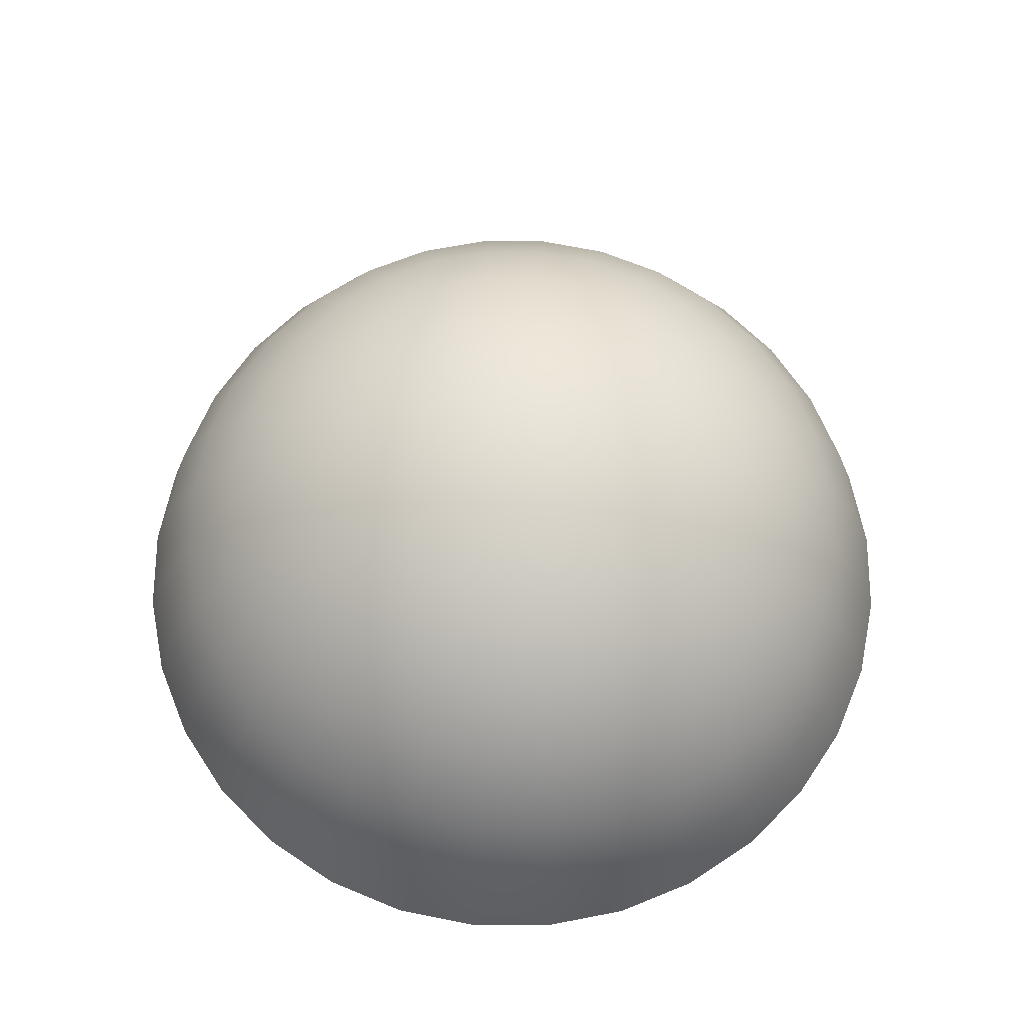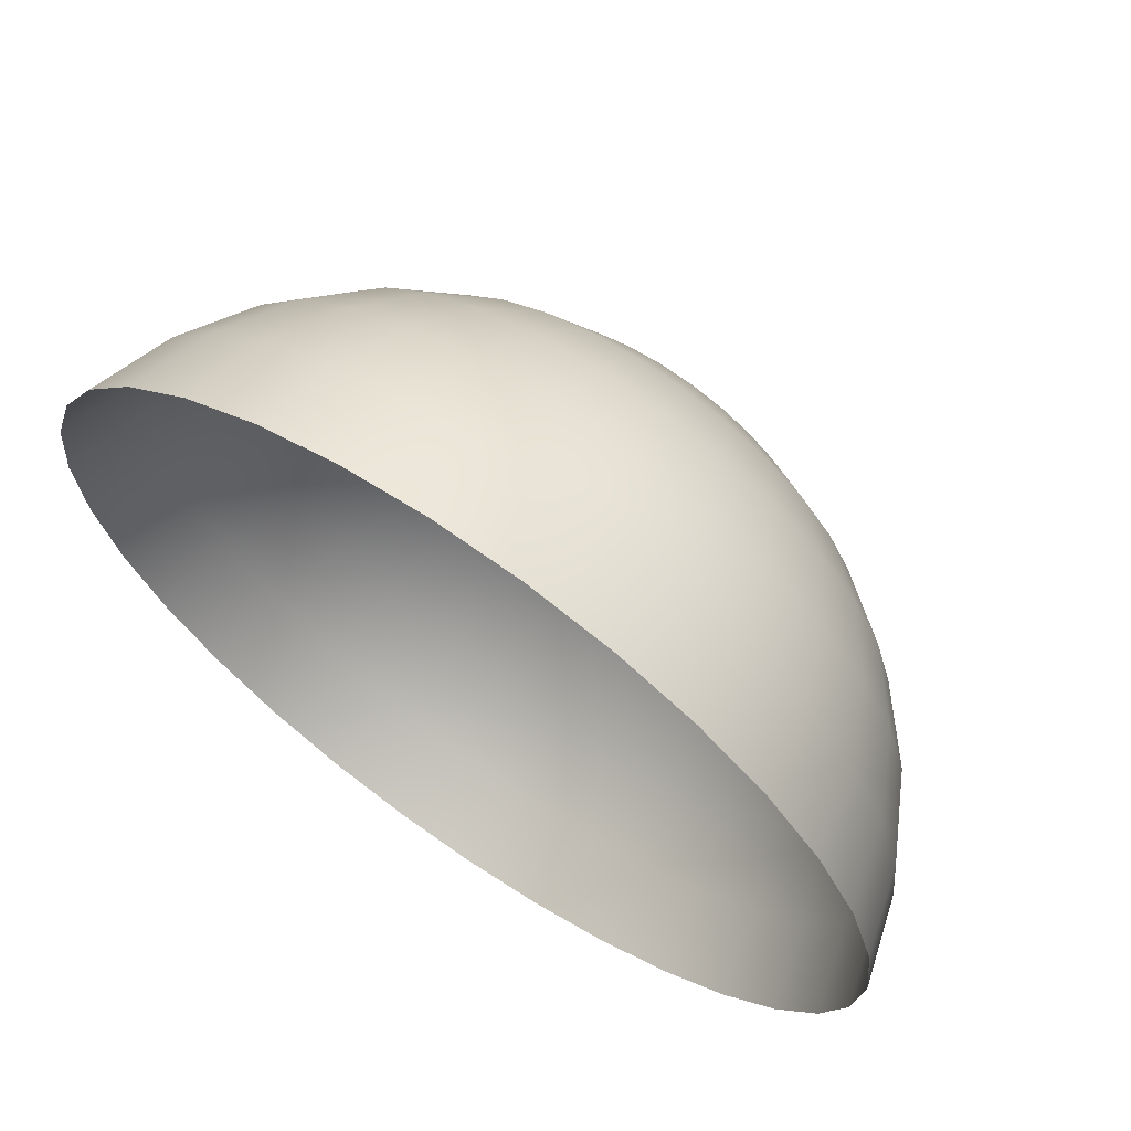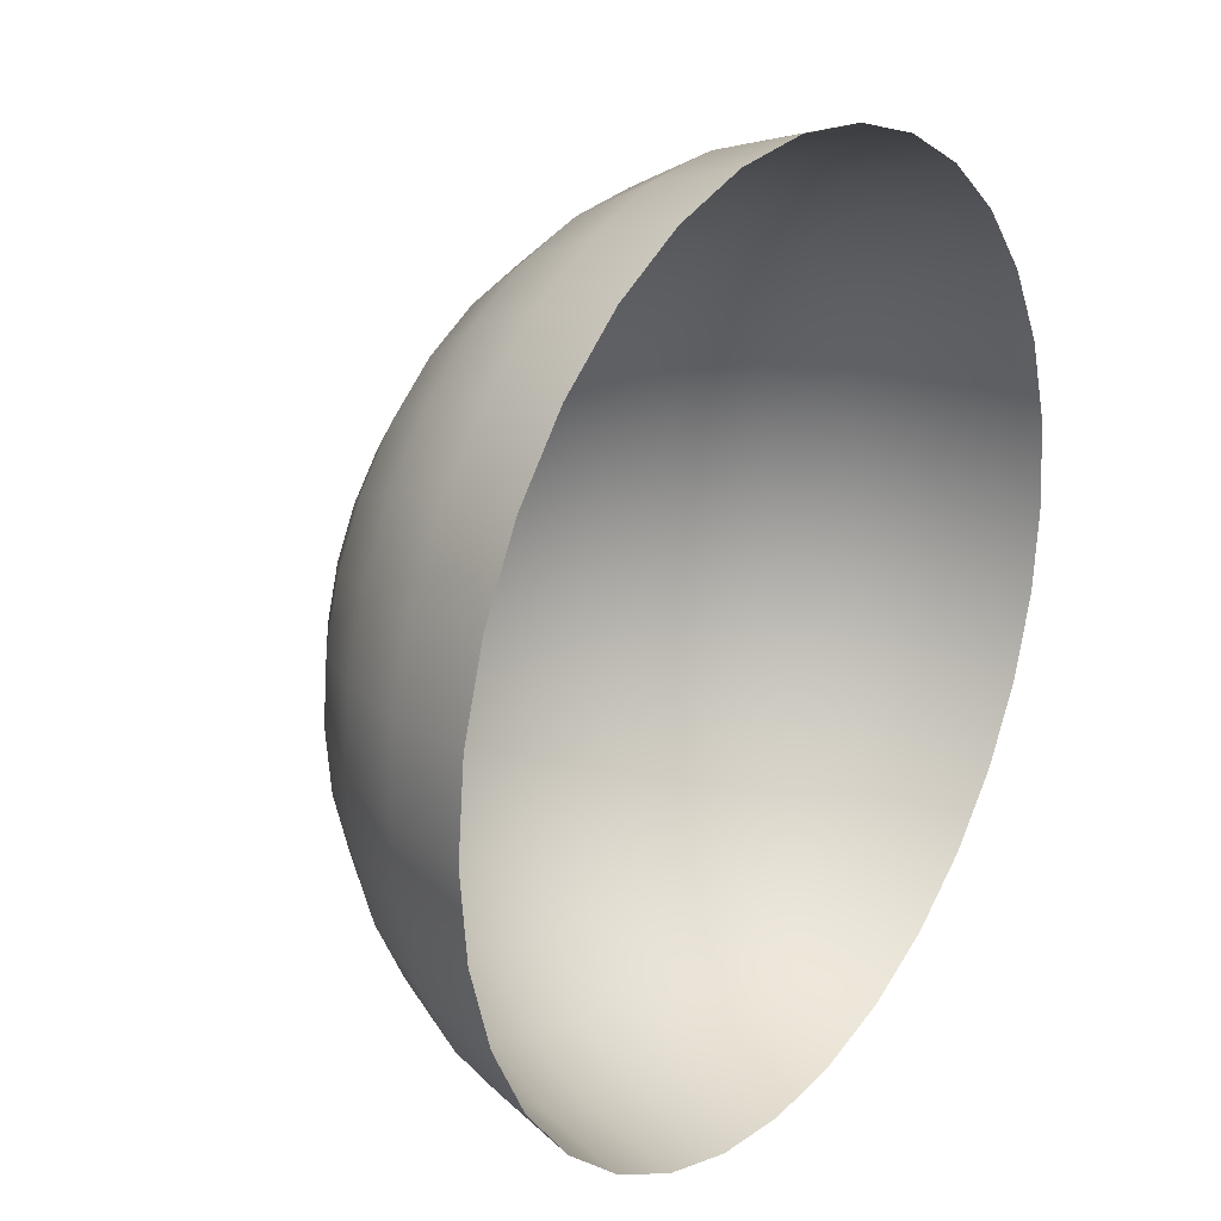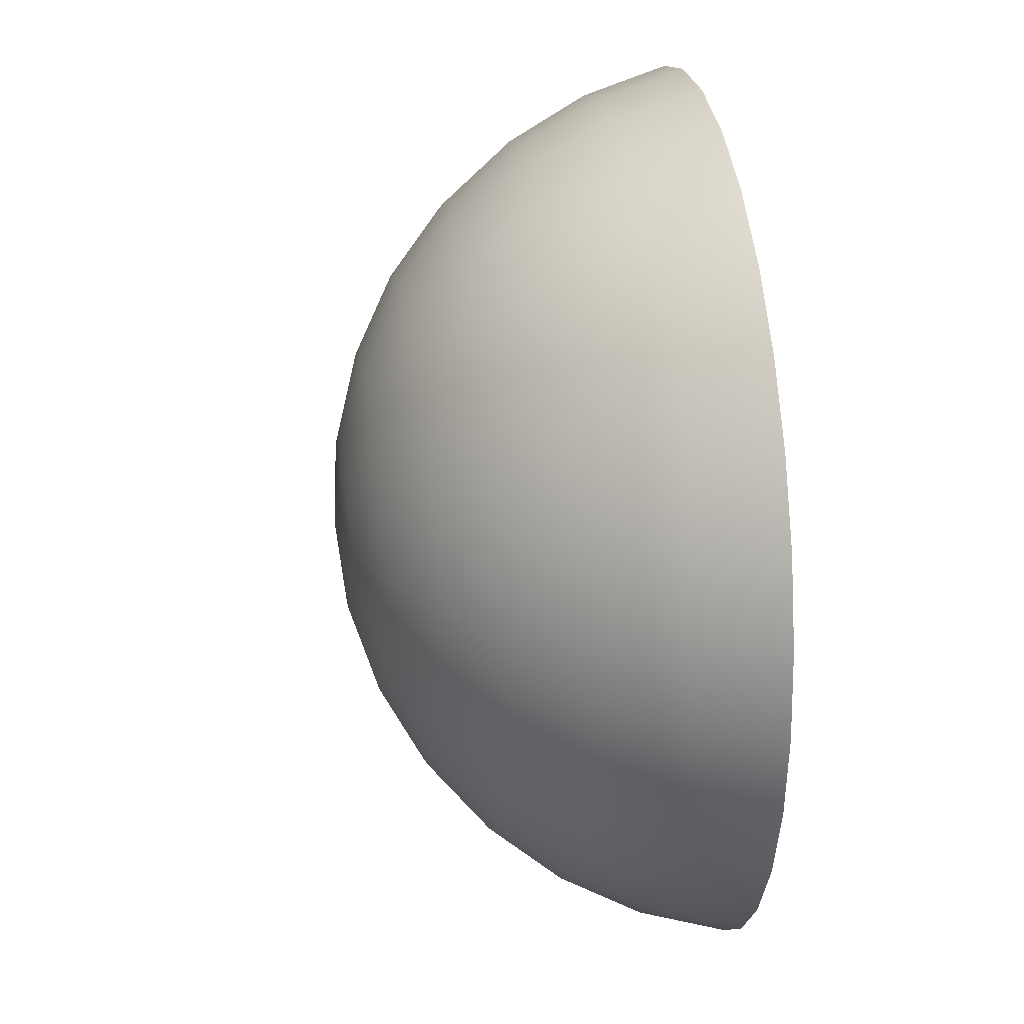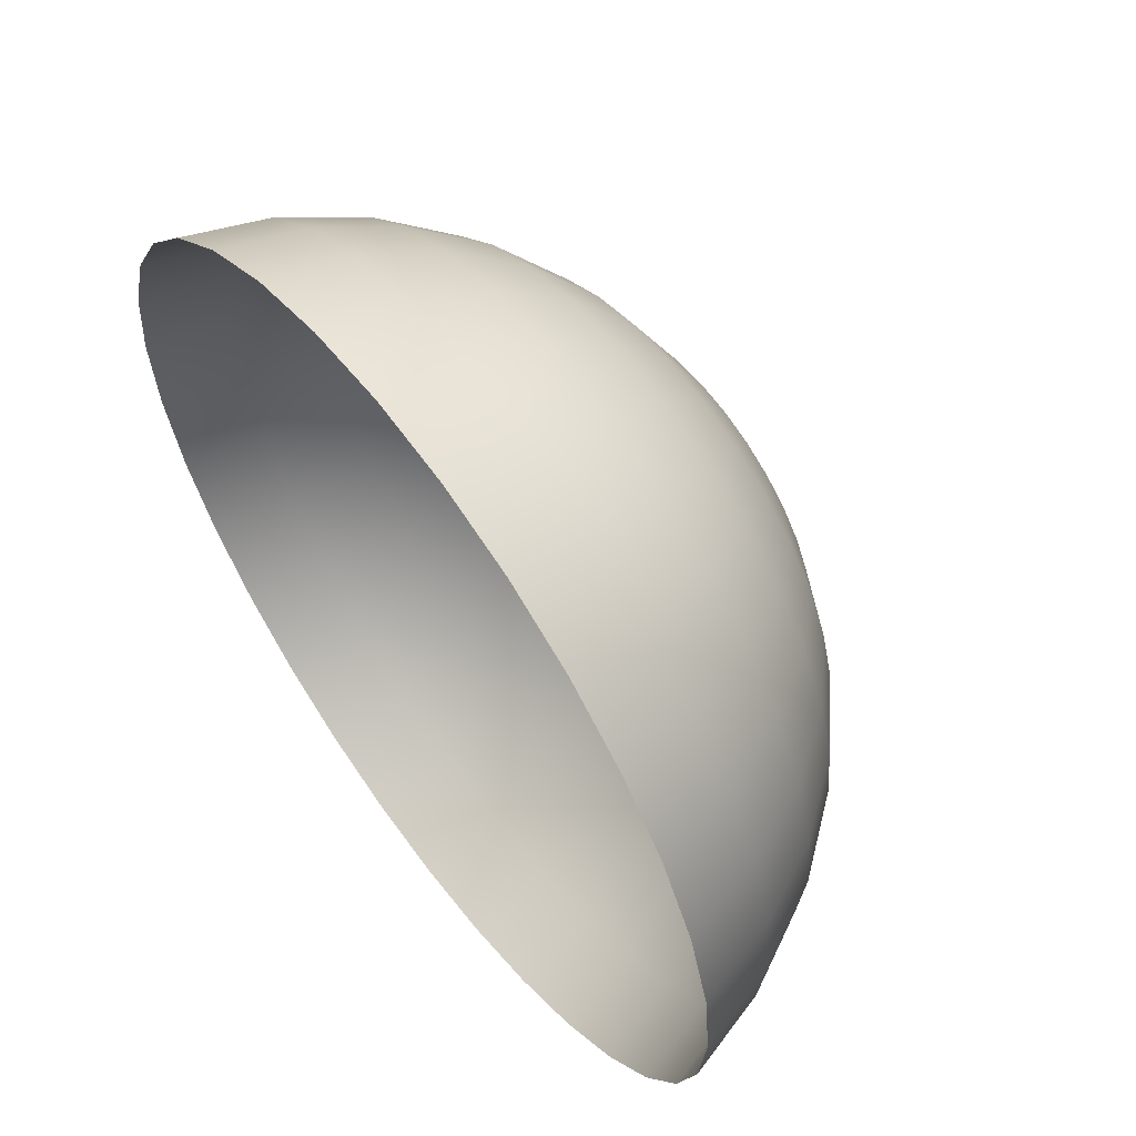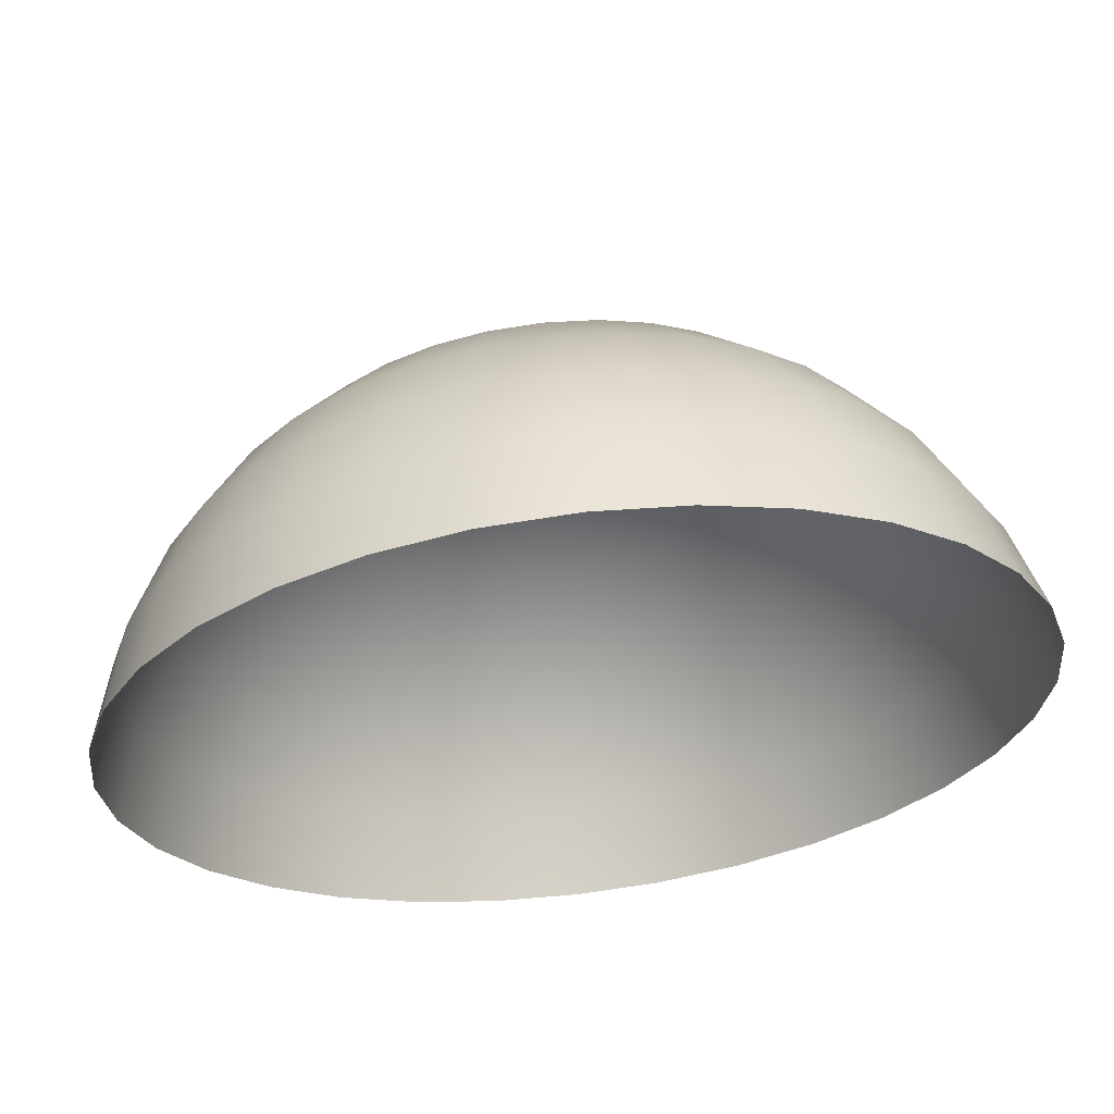
<metadata>
{"format":"obj","ext":"obj","renderer":"f3d","projection":"perspective","resolution":1024,"background":"white","views":[{"elev":66.3,"azim":-5.4,"up":"+Y"},{"elev":66.9,"azim":34.4,"up":"+Z"},{"elev":23.1,"azim":-54.6,"up":"+Z"},{"elev":29.3,"azim":-98.5,"up":"+Z"},{"elev":60.0,"azim":53.5,"up":"+Z"},{"elev":63.7,"azim":-6.8,"up":"+Z"}]}
</metadata>
<code>
o Sphere
v -4.695 11.9 0.0908
v -8.984 10.6 0.0908
v -12.94 8.486 0.0908
v -16.4 5.643 0.0908
v -19.24 2.179 0.0908
v -21.36 -1.773 0.0908
v -22.66 -6.062 0.0908
v -4.609 11.9 -0.7793
v -8.816 10.6 -1.616
v -12.69 8.486 -2.387
v -16.09 5.643 -3.063
v -18.88 2.179 -3.618
v -20.95 -1.773 -4.03
v -22.23 -6.062 -4.283
v -4.356 11.9 -1.616
v -8.318 10.6 -3.257
v -11.97 8.486 -4.77
v -15.17 5.643 -6.095
v -17.8 2.179 -7.183
v -19.75 -1.773 -7.992
v -20.95 -6.062 -8.49
v -3.943 11.9 -2.387
v -7.509 10.6 -4.77
v -10.8 8.486 -6.965
v -13.68 5.643 -8.89
v -16.04 2.179 -10.47
v -17.8 -1.773 -11.64
v -18.88 -6.062 -12.37
v -3.389 11.9 -3.063
v -6.421 10.6 -6.095
v -9.216 8.486 -8.89
v -11.67 5.643 -11.34
v -13.68 2.179 -13.35
v -15.17 -1.773 -14.84
v -16.09 -6.062 -15.76
v -2.713 11.9 -3.618
v -5.096 10.6 -7.183
v -7.291 8.486 -10.47
v -9.216 5.643 -13.35
v -10.8 2.179 -15.71
v -11.97 -1.773 -17.47
v -12.69 -6.062 -18.55
v -1.942 11.9 -4.03
v -3.583 10.6 -7.992
v -5.096 8.486 -11.64
v -6.421 5.643 -14.84
v -7.509 2.179 -17.47
v -8.318 -1.773 -19.42
v -8.816 -6.062 -20.62
v -1.105 11.9 -4.283
v -1.942 10.6 -8.49
v -2.713 8.486 -12.37
v -3.389 5.643 -15.76
v -3.943 2.179 -18.55
v -4.356 -1.773 -20.62
v -4.609 -6.062 -21.9
v -0.2351 11.9 -4.369
v -0.2351 10.6 -8.658
v -0.2351 8.486 -12.61
v -0.2351 5.643 -16.07
v -0.2351 2.179 -18.92
v -0.2351 -1.773 -21.03
v -0.2351 -6.062 -22.33
v 0.635 11.9 -4.283
v 1.472 10.6 -8.49
v 2.243 8.486 -12.37
v 2.919 5.643 -15.76
v 3.473 2.179 -18.55
v 3.885 -1.773 -20.62
v 4.139 -6.062 -21.9
v 1.472 11.9 -4.03
v 3.113 10.6 -7.992
v 4.625 8.486 -11.64
v 5.951 5.643 -14.84
v 7.039 2.179 -17.47
v 7.848 -1.773 -19.42
v 8.345 -6.062 -20.62
v 2.243 11.9 -3.618
v 4.625 10.6 -7.183
v 6.821 8.486 -10.47
v 8.746 5.643 -13.35
v 10.33 2.179 -15.71
v 11.5 -1.773 -17.47
v 12.22 -6.062 -18.55
v 2.919 11.9 -3.063
v 5.951 10.6 -6.095
v 8.746 8.486 -8.89
v 11.2 5.643 -11.34
v 13.21 2.179 -13.35
v 14.7 -1.773 -14.84
v 15.62 -6.062 -15.76
v 3.473 11.9 -2.387
v 7.039 10.6 -4.77
v 10.33 8.486 -6.965
v 13.21 5.643 -8.89
v 15.57 2.179 -10.47
v 17.33 -1.773 -11.64
v 18.41 -6.062 -12.37
v 3.885 11.9 -1.616
v 7.848 10.6 -3.257
v 11.5 8.486 -4.77
v 14.7 5.643 -6.095
v 17.33 2.179 -7.183
v 19.28 -1.773 -7.992
v 20.48 -6.062 -8.49
v 4.139 11.9 -0.7793
v 8.345 10.6 -1.616
v 12.22 8.486 -2.387
v 15.62 5.643 -3.063
v 18.41 2.179 -3.618
v 20.48 -1.773 -4.03
v 21.76 -6.062 -4.283
v 4.225 11.9 0.0908
v 8.513 10.6 0.0908
v 12.47 8.486 0.0908
v 15.93 5.643 0.0908
v 18.77 2.179 0.09081
v 20.89 -1.773 0.0908
v 22.19 -6.062 0.09081
v 4.139 11.9 0.9609
v 8.345 10.6 1.798
v 12.22 8.486 2.569
v 15.62 5.643 3.244
v 18.41 2.179 3.799
v 20.48 -1.773 4.211
v 21.76 -6.062 4.465
v 3.885 11.9 1.798
v 7.848 10.6 3.439
v 11.5 8.486 4.951
v 14.7 5.643 6.277
v 17.33 2.179 7.365
v 19.28 -1.773 8.173
v 20.48 -6.062 8.671
v 3.473 11.9 2.569
v 7.039 10.6 4.951
v 10.33 8.486 7.147
v 13.21 5.643 9.072
v 15.57 2.179 10.65
v 17.33 -1.773 11.82
v 18.41 -6.062 12.55
v 2.919 11.9 3.244
v 5.951 10.6 6.277
v 8.746 8.486 9.072
v 11.2 5.643 11.52
v 13.21 2.179 13.53
v 14.7 -1.773 15.03
v 15.62 -6.062 15.95
v 2.243 11.9 3.799
v 4.625 10.6 7.365
v 6.821 8.486 10.65
v 8.746 5.643 13.53
v 10.33 2.179 15.9
v 11.5 -1.773 17.65
v 12.22 -6.062 18.73
v 1.472 11.9 4.211
v 3.113 10.6 8.173
v 4.625 8.486 11.82
v 5.951 5.643 15.03
v 7.039 2.179 17.65
v 7.848 -1.773 19.6
v 8.345 -6.062 20.81
v 0.635 11.9 4.465
v 1.472 10.6 8.671
v 2.243 8.486 12.55
v 2.919 5.643 15.95
v 3.473 2.179 18.73
v 3.885 -1.773 20.81
v 4.139 -6.062 22.08
v -0.2351 11.9 4.551
v -0.2351 10.6 8.839
v -0.2351 8.486 12.79
v -0.2351 5.643 16.26
v -0.2351 2.179 19.1
v -0.2351 -1.773 21.21
v -0.2351 -6.062 22.51
v -1.105 11.9 4.465
v -1.942 10.6 8.671
v -2.713 8.486 12.55
v -3.389 5.643 15.95
v -3.943 2.179 18.73
v -4.356 -1.773 20.81
v -4.609 -6.062 22.08
v -1.942 11.9 4.211
v -3.583 10.6 8.173
v -5.096 8.486 11.82
v -6.421 5.643 15.03
v -7.509 2.179 17.65
v -8.318 -1.773 19.6
v -8.816 -6.062 20.81
v -2.713 11.9 3.799
v -5.096 10.6 7.365
v -7.291 8.486 10.65
v -9.216 5.643 13.53
v -10.8 2.179 15.9
v -11.97 -1.773 17.65
v -12.69 -6.062 18.73
v -3.389 11.9 3.244
v -6.421 10.6 6.277
v -9.216 8.486 9.072
v -11.67 5.643 11.52
v -13.68 2.179 13.53
v -15.17 -1.773 15.03
v -16.09 -6.062 15.95
v -3.943 11.9 2.569
v -7.509 10.6 4.951
v -10.8 8.486 7.147
v -13.68 5.643 9.072
v -16.04 2.179 10.65
v -17.8 -1.773 11.82
v -18.88 -6.062 12.55
v -0.2351 12.34 0.09081
v -4.356 11.9 1.798
v -8.318 10.6 3.439
v -11.97 8.486 4.951
v -15.17 5.643 6.277
v -17.8 2.179 7.365
v -19.75 -1.773 8.173
v -20.95 -6.062 8.671
v -4.609 11.9 0.9609
v -8.816 10.6 1.798
v -12.69 8.486 2.569
v -16.09 5.643 3.244
v -18.88 2.179 3.799
v -20.95 -1.773 4.211
v -22.23 -6.062 4.465
f 4 11 10 3
f 5 12 11 4
f 6 13 12 5
f 7 14 13 6
f 2 9 8 1
f 3 10 9 2
f 10 17 16 9
f 11 18 17 10
f 12 19 18 11
f 13 20 19 12
f 14 21 20 13
f 9 16 15 8
f 21 28 27 20
f 16 23 22 15
f 17 24 23 16
f 18 25 24 17
f 19 26 25 18
f 20 27 26 19
f 24 31 30 23
f 25 32 31 24
f 26 33 32 25
f 27 34 33 26
f 28 35 34 27
f 23 30 29 22
f 35 42 41 34
f 30 37 36 29
f 31 38 37 30
f 32 39 38 31
f 33 40 39 32
f 34 41 40 33
f 39 46 45 38
f 40 47 46 39
f 41 48 47 40
f 42 49 48 41
f 37 44 43 36
f 38 45 44 37
f 44 51 50 43
f 45 52 51 44
f 46 53 52 45
f 47 54 53 46
f 48 55 54 47
f 49 56 55 48
f 54 61 60 53
f 55 62 61 54
f 56 63 62 55
f 51 58 57 50
f 52 59 58 51
f 53 60 59 52
f 58 65 64 57
f 59 66 65 58
f 60 67 66 59
f 61 68 67 60
f 62 69 68 61
f 63 70 69 62
f 68 75 74 67
f 69 76 75 68
f 70 77 76 69
f 65 72 71 64
f 66 73 72 65
f 67 74 73 66
f 72 79 78 71
f 73 80 79 72
f 74 81 80 73
f 75 82 81 74
f 76 83 82 75
f 77 84 83 76
f 83 90 89 82
f 84 91 90 83
f 79 86 85 78
f 80 87 86 79
f 81 88 87 80
f 82 89 88 81
f 86 93 92 85
f 87 94 93 86
f 88 95 94 87
f 89 96 95 88
f 90 97 96 89
f 91 98 97 90
f 97 104 103 96
f 98 105 104 97
f 93 100 99 92
f 94 101 100 93
f 95 102 101 94
f 96 103 102 95
f 101 108 107 100
f 102 109 108 101
f 103 110 109 102
f 104 111 110 103
f 105 112 111 104
f 100 107 106 99
f 112 119 118 111
f 107 114 113 106
f 108 115 114 107
f 109 116 115 108
f 110 117 116 109
f 111 118 117 110
f 116 123 122 115
f 117 124 123 116
f 118 125 124 117
f 119 126 125 118
f 114 121 120 113
f 115 122 121 114
f 121 128 127 120
f 122 129 128 121
f 123 130 129 122
f 124 131 130 123
f 125 132 131 124
f 126 133 132 125
f 130 137 136 129
f 131 138 137 130
f 132 139 138 131
f 133 140 139 132
f 128 135 134 127
f 129 136 135 128
f 135 142 141 134
f 136 143 142 135
f 137 144 143 136
f 138 145 144 137
f 139 146 145 138
f 140 147 146 139
f 145 152 151 144
f 146 153 152 145
f 147 154 153 146
f 142 149 148 141
f 143 150 149 142
f 144 151 150 143
f 149 156 155 148
f 150 157 156 149
f 151 158 157 150
f 152 159 158 151
f 153 160 159 152
f 154 161 160 153
f 159 166 165 158
f 160 167 166 159
f 161 168 167 160
f 156 163 162 155
f 157 164 163 156
f 158 165 164 157
f 163 170 169 162
f 164 171 170 163
f 165 172 171 164
f 166 173 172 165
f 167 174 173 166
f 168 175 174 167
f 174 181 180 173
f 175 182 181 174
f 170 177 176 169
f 171 178 177 170
f 172 179 178 171
f 173 180 179 172
f 178 185 184 177
f 179 186 185 178
f 180 187 186 179
f 181 188 187 180
f 182 189 188 181
f 177 184 183 176
f 189 196 195 188
f 184 191 190 183
f 185 192 191 184
f 186 193 192 185
f 187 194 193 186
f 188 195 194 187
f 192 199 198 191
f 193 200 199 192
f 194 201 200 193
f 195 202 201 194
f 196 203 202 195
f 191 198 197 190
f 203 210 209 202
f 198 205 204 197
f 199 206 205 198
f 200 207 206 199
f 201 208 207 200
f 202 209 208 201
f 207 215 214 206
f 208 216 215 207
f 209 217 216 208
f 210 218 217 209
f 205 213 212 204
f 206 214 213 205
f 213 220 219 212
f 214 221 220 213
f 215 222 221 214
f 216 223 222 215
f 217 224 223 216
f 218 225 224 217
f 1 8 211
f 8 15 211
f 15 22 211
f 22 29 211
f 29 36 211
f 36 43 211
f 43 50 211
f 50 57 211
f 57 64 211
f 64 71 211
f 71 78 211
f 78 85 211
f 85 92 211
f 92 99 211
f 99 106 211
f 106 113 211
f 113 120 211
f 120 127 211
f 127 134 211
f 134 141 211
f 141 148 211
f 148 155 211
f 155 162 211
f 162 169 211
f 169 176 211
f 176 183 211
f 183 190 211
f 190 197 211
f 197 204 211
f 204 212 211
f 212 219 211
f 222 4 3 221
f 223 5 4 222
f 224 6 5 223
f 225 7 6 224
f 219 1 211
f 220 2 1 219
f 221 3 2 220

</code>
